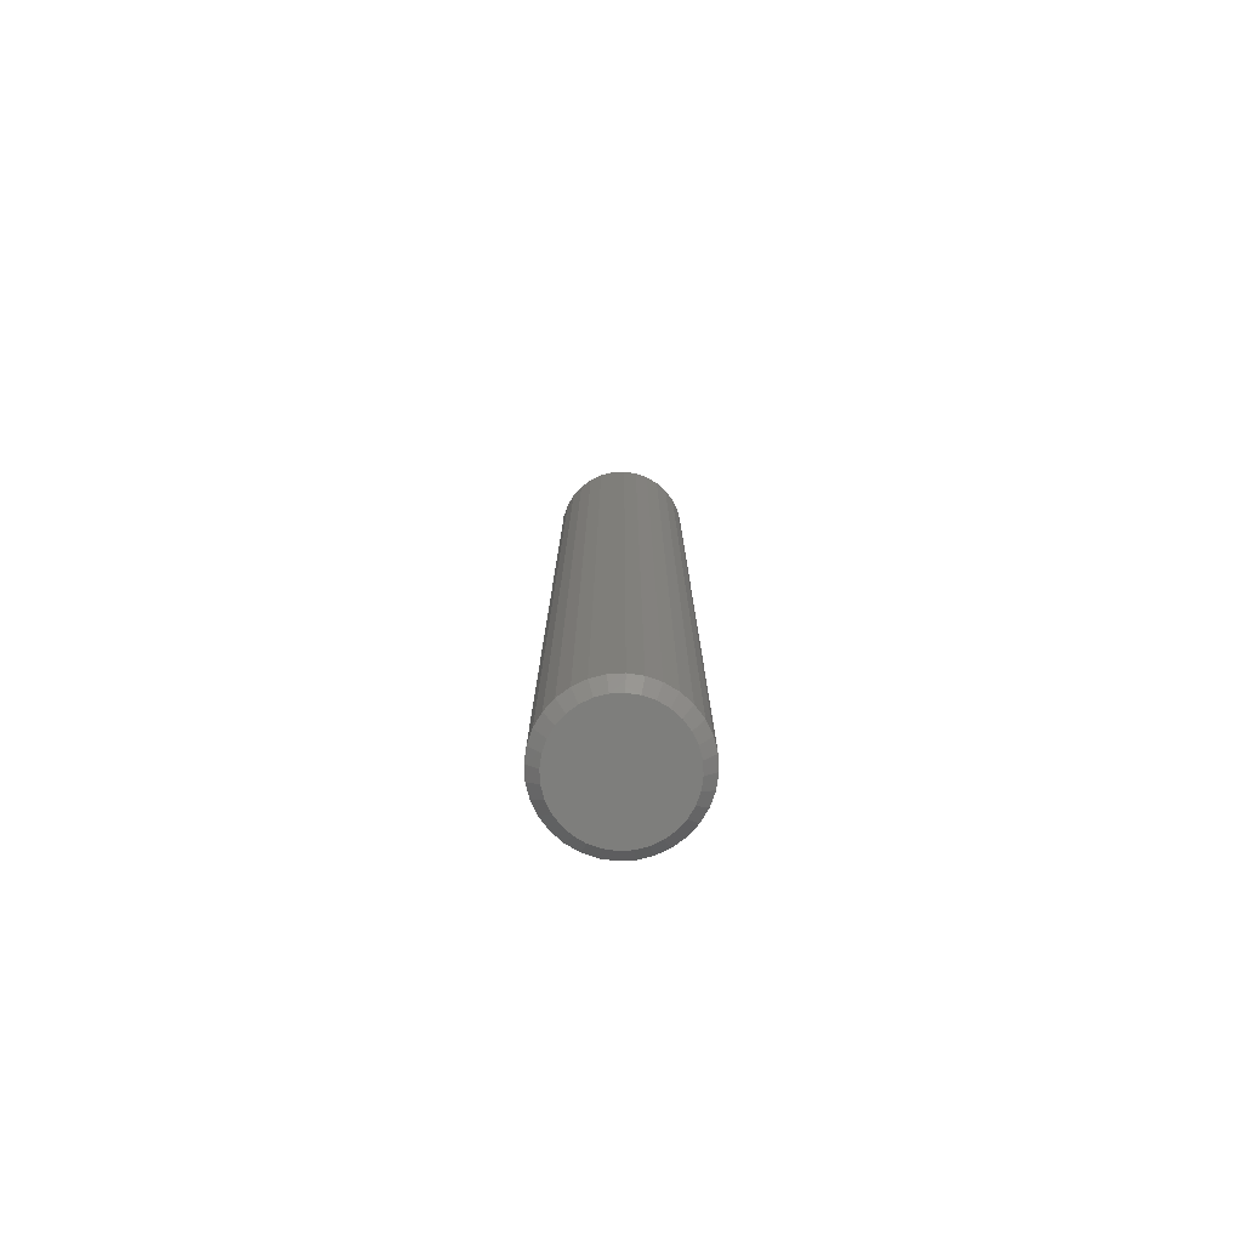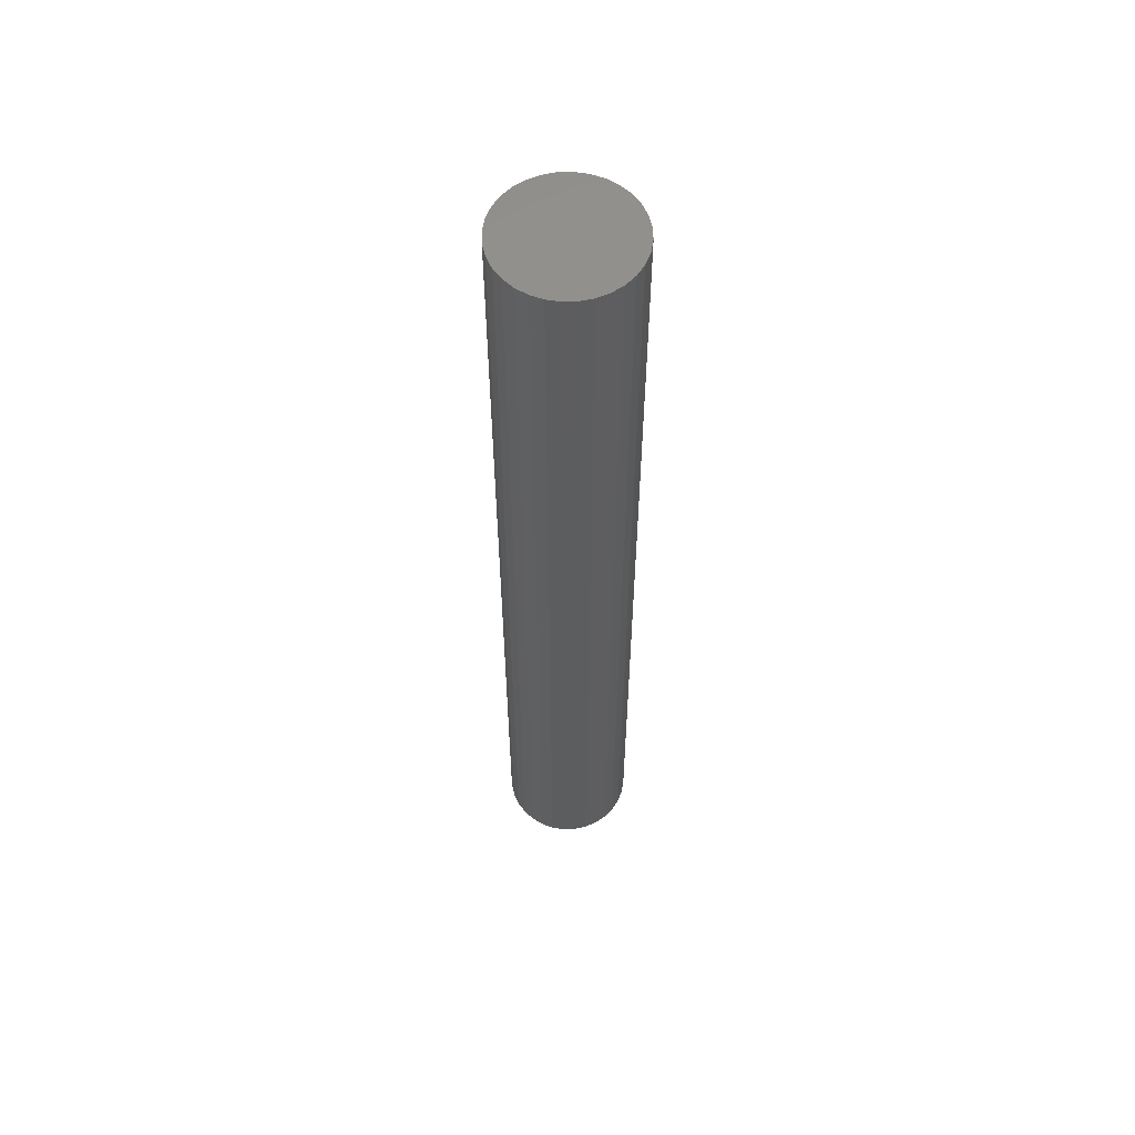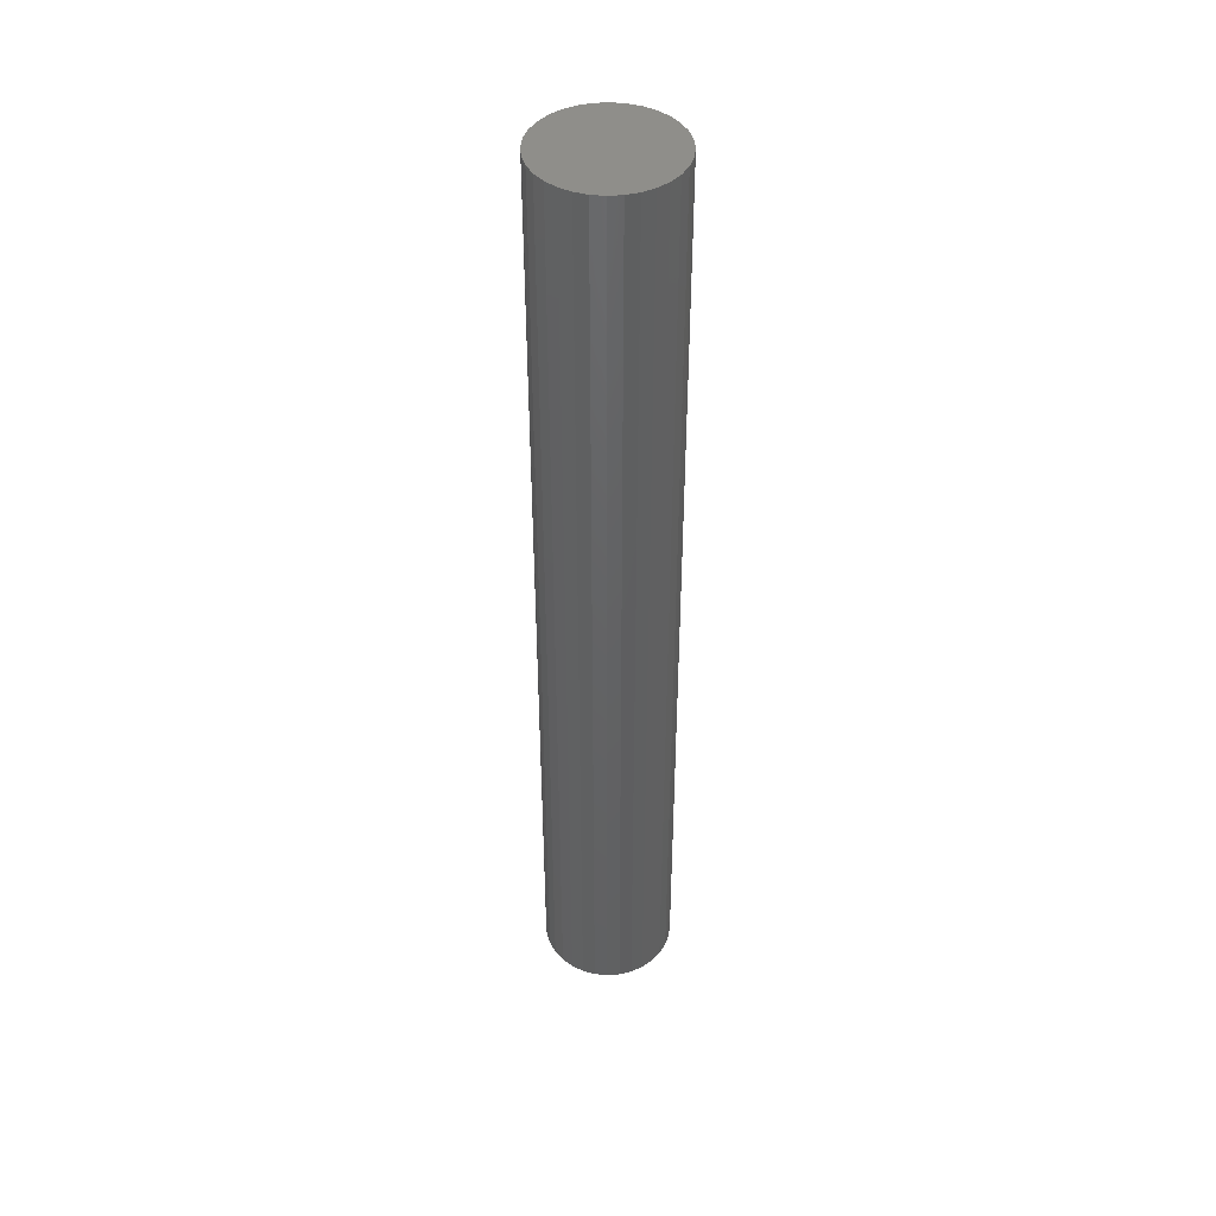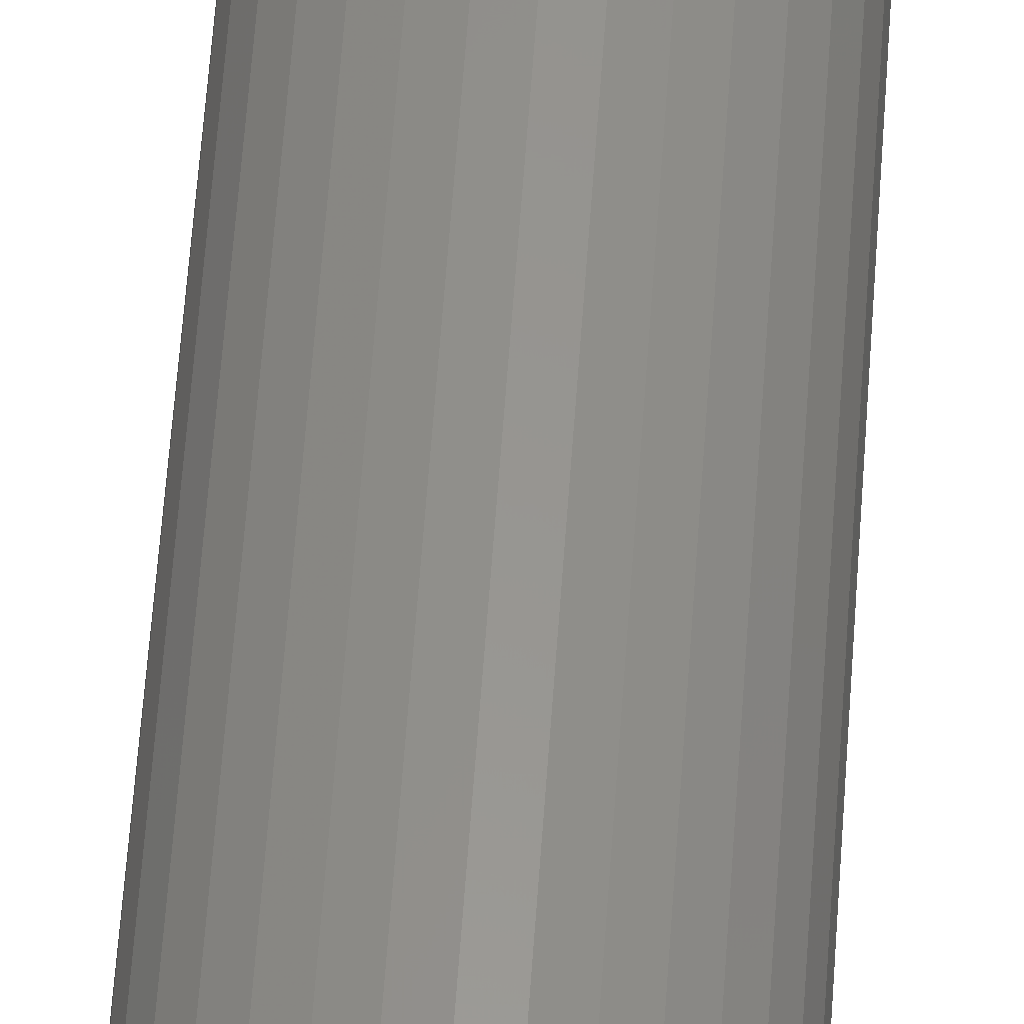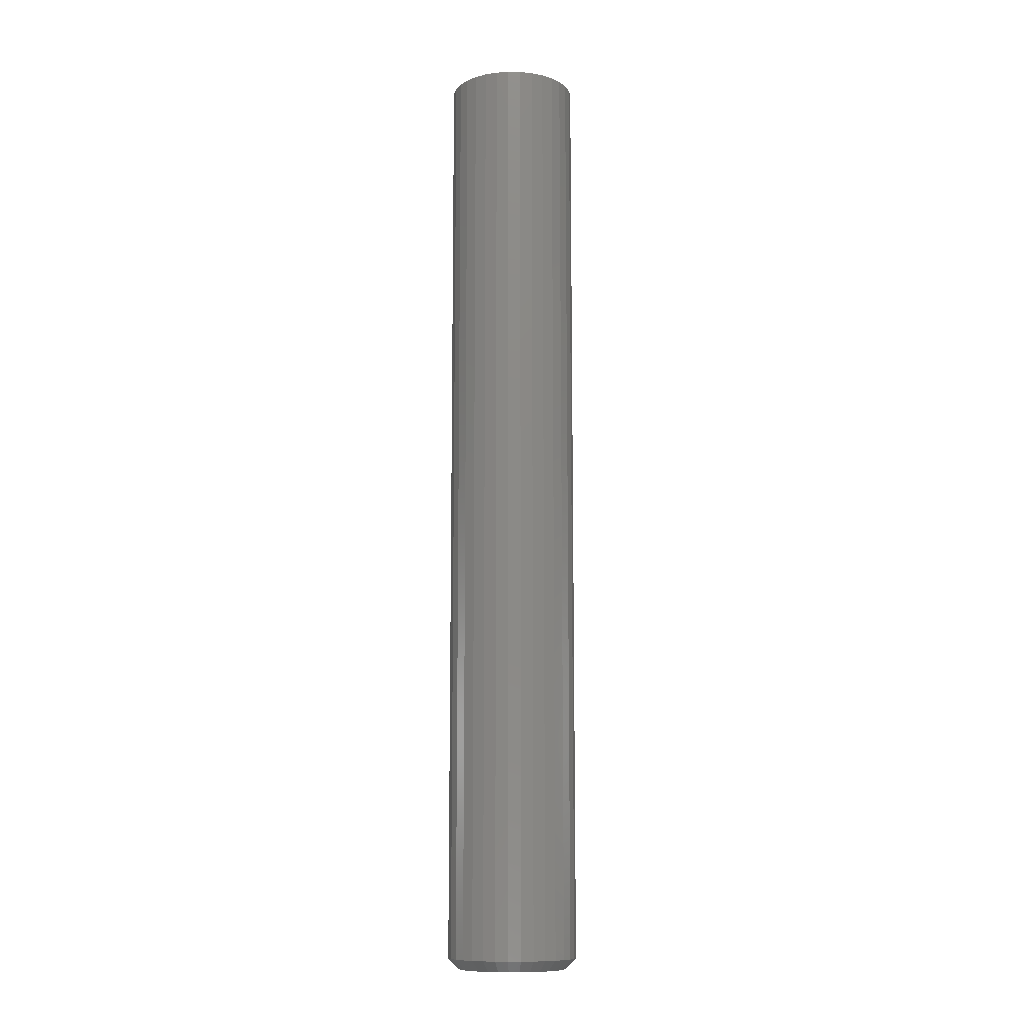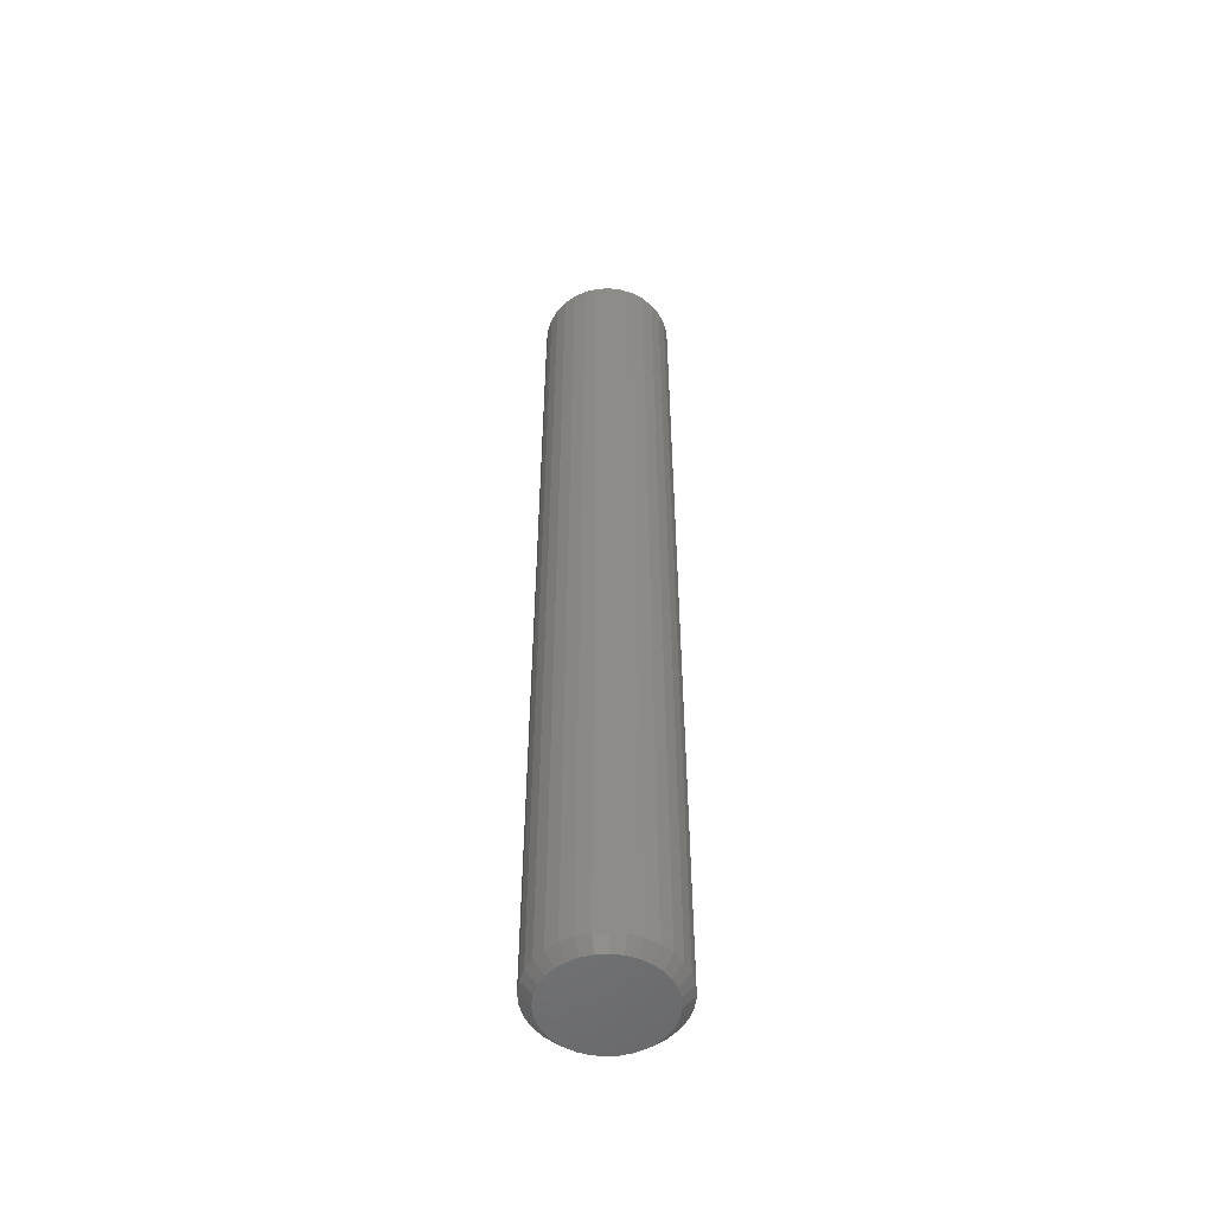
<metadata>
{"format":"stl","ext":"stl","renderer":"f3d","projection":"perspective","resolution":1024,"background":"white","views":[{"elev":-77.8,"azim":-2.6,"up":"+Y"},{"elev":57.9,"azim":105.2,"up":"+Y"},{"elev":43.8,"azim":158.4,"up":"+Y"},{"elev":57.0,"azim":-176.1,"up":"+Z"},{"elev":-10.9,"azim":59.7,"up":"+Y"},{"elev":-52.6,"azim":32.0,"up":"+Y"}]}
</metadata>
<code>
# stl→obj: 96 verts, 188 faces
v 0.5447 1.591e-16 0.04984
v 0.537 1.582e-16 0.04908
v 0.5296 1.572e-16 0.04682
v 0.5525 1.599e-16 0.04908
v 0.5599 1.606e-16 0.04682
v 0.5228 1.563e-16 0.04317
v 0.5667 1.612e-16 0.04317
v 0.5168 1.553e-16 0.03825
v 0.5727 1.616e-16 0.03825
v 0.5118 1.545e-16 0.03226
v 0.5776 1.618e-16 0.03226
v 0.5082 1.537e-16 0.02542
v 0.5813 1.618e-16 0.02542
v 0.5059 1.53e-16 0.018
v 0.5835 1.616e-16 0.018
v 0.5835 1.608e-16 0.002563
v 0.5082 1.52e-16 -0.004858
v 0.5813 1.601e-16 -0.004858
v 0.5118 1.52e-16 -0.0117
v 0.5776 1.593e-16 -0.0117
v 0.5168 1.522e-16 -0.01769
v 0.5727 1.584e-16 -0.01769
v 0.5228 1.526e-16 -0.02261
v 0.5667 1.575e-16 -0.02261
v 0.5296 1.532e-16 -0.02627
v 0.5599 1.565e-16 -0.02627
v 0.537 1.539e-16 -0.02852
v 0.5447 1.547e-16 -0.02928
v 0.5525 1.556e-16 -0.02852
v 0.5843 1.613e-16 0.01028
v 0.5052 1.525e-16 0.01028
v 0.5059 1.522e-16 0.002563
v 0.5921 0.6875 0.01028
v 0.5921 0.007812 0.01028
v 0.5912 0.6875 0.001038
v 0.5912 0.007812 0.001038
v 0.5885 0.6875 -0.007848
v 0.5885 0.007812 -0.007848
v 0.5841 0.6875 -0.01604
v 0.5841 0.007812 -0.01604
v 0.5782 0.6875 -0.02321
v 0.5782 0.007812 -0.02321
v 0.5711 0.6875 -0.02911
v 0.5711 0.007812 -0.02911
v 0.5629 0.6875 -0.03348
v 0.5629 0.007812 -0.03348
v 0.554 0.6875 -0.03618
v 0.554 0.007812 -0.03618
v 0.5447 0.6875 -0.03709
v 0.5447 0.007812 -0.03709
v 0.5355 0.6875 -0.03618
v 0.5355 0.007812 -0.03618
v 0.5266 0.6875 -0.03348
v 0.5266 0.007812 -0.03348
v 0.5184 0.6875 -0.02911
v 0.5184 0.007812 -0.02911
v 0.5112 0.6875 -0.02321
v 0.5112 0.007812 -0.02321
v 0.5054 0.6875 -0.01604
v 0.5054 0.007812 -0.01604
v 0.501 0.6875 -0.007848
v 0.501 0.007812 -0.007848
v 0.4983 0.6875 0.001038
v 0.4983 0.007812 0.001038
v 0.4974 0.6875 0.01028
v 0.4974 0.007812 0.01028
v 0.4983 0.6875 0.01952
v 0.4983 0.007812 0.01952
v 0.501 0.6875 0.02841
v 0.501 0.007812 0.02841
v 0.5054 0.6875 0.0366
v 0.5054 0.007812 0.0366
v 0.5112 0.6875 0.04377
v 0.5112 0.007812 0.04377
v 0.5184 0.6875 0.04967
v 0.5184 0.007812 0.04967
v 0.5266 0.6875 0.05404
v 0.5266 0.007812 0.05404
v 0.5355 0.6875 0.05674
v 0.5355 0.007812 0.05674
v 0.5447 0.6875 0.05765
v 0.5447 0.007812 0.05765
v 0.554 0.6875 0.05674
v 0.554 0.007812 0.05674
v 0.5629 0.6875 0.05404
v 0.5629 0.007812 0.05404
v 0.5711 0.6875 0.04967
v 0.5711 0.007812 0.04967
v 0.5782 0.6875 0.04377
v 0.5782 0.007812 0.04377
v 0.5841 0.6875 0.0366
v 0.5841 0.007812 0.0366
v 0.5885 0.6875 0.02841
v 0.5885 0.007812 0.02841
v 0.5912 0.6875 0.01952
v 0.5912 0.007812 0.01952
f 1 2 3
f 4 1 3
f 4 3 5
f 5 3 6
f 5 6 7
f 7 6 8
f 7 8 9
f 9 8 10
f 9 10 11
f 11 10 12
f 11 12 13
f 13 12 14
f 13 14 15
f 16 17 18
f 18 17 19
f 18 19 20
f 20 19 21
f 20 21 22
f 22 21 23
f 22 23 24
f 24 23 25
f 24 25 26
f 26 25 27
f 26 27 28
f 26 28 29
f 15 14 30
f 30 14 31
f 30 31 16
f 16 31 32
f 16 32 17
f 33 34 35
f 35 34 36
f 35 36 37
f 37 36 38
f 37 38 39
f 39 38 40
f 39 40 41
f 41 40 42
f 41 42 43
f 43 42 44
f 43 44 45
f 45 44 46
f 45 46 47
f 47 46 48
f 47 48 49
f 49 48 50
f 49 50 51
f 51 50 52
f 51 52 53
f 53 52 54
f 53 54 55
f 55 54 56
f 55 56 57
f 57 56 58
f 57 58 59
f 59 58 60
f 59 60 61
f 61 60 62
f 61 62 63
f 63 62 64
f 63 64 65
f 65 64 66
f 65 66 67
f 67 66 68
f 67 68 69
f 69 68 70
f 69 70 71
f 71 70 72
f 71 72 73
f 73 72 74
f 73 74 75
f 75 74 76
f 75 76 77
f 77 76 78
f 77 78 79
f 79 78 80
f 79 80 81
f 81 80 82
f 81 82 83
f 83 82 84
f 83 84 85
f 85 84 86
f 85 86 87
f 87 86 88
f 87 88 89
f 89 88 90
f 89 90 91
f 91 90 92
f 91 92 93
f 93 92 94
f 93 94 95
f 95 94 96
f 95 96 33
f 33 96 34
f 30 16 34
f 16 36 34
f 66 64 31
f 64 32 31
f 64 62 17
f 32 64 17
f 60 58 19
f 19 62 60
f 17 62 19
f 56 54 25
f 23 56 25
f 23 21 56
f 52 50 27
f 27 54 52
f 25 54 27
f 48 46 26
f 29 48 26
f 29 28 48
f 44 42 24
f 24 46 44
f 26 46 24
f 40 38 18
f 20 40 18
f 20 22 40
f 16 38 36
f 18 38 16
f 21 19 58
f 58 56 21
f 28 27 50
f 50 48 28
f 22 24 42
f 42 40 22
f 31 14 66
f 14 68 66
f 34 96 30
f 96 15 30
f 96 94 13
f 15 96 13
f 92 90 11
f 11 94 92
f 13 94 11
f 88 86 5
f 7 88 5
f 7 9 88
f 84 82 4
f 4 86 84
f 5 86 4
f 80 78 3
f 2 80 3
f 2 1 80
f 76 74 6
f 6 78 76
f 3 78 6
f 72 70 12
f 10 72 12
f 10 8 72
f 14 70 68
f 12 70 14
f 9 11 90
f 90 88 9
f 1 4 82
f 82 80 1
f 8 6 74
f 74 72 8
f 77 79 81
f 77 81 83
f 85 77 83
f 75 77 85
f 87 75 85
f 73 75 87
f 89 73 87
f 71 73 89
f 91 71 89
f 69 71 91
f 93 69 91
f 67 69 93
f 95 67 93
f 37 61 35
f 59 61 37
f 39 59 37
f 57 59 39
f 41 57 39
f 55 57 41
f 43 55 41
f 53 55 43
f 45 53 43
f 51 53 45
f 49 51 45
f 47 49 45
f 61 63 35
f 35 63 65
f 35 65 33
f 33 65 67
f 33 67 95

</code>
